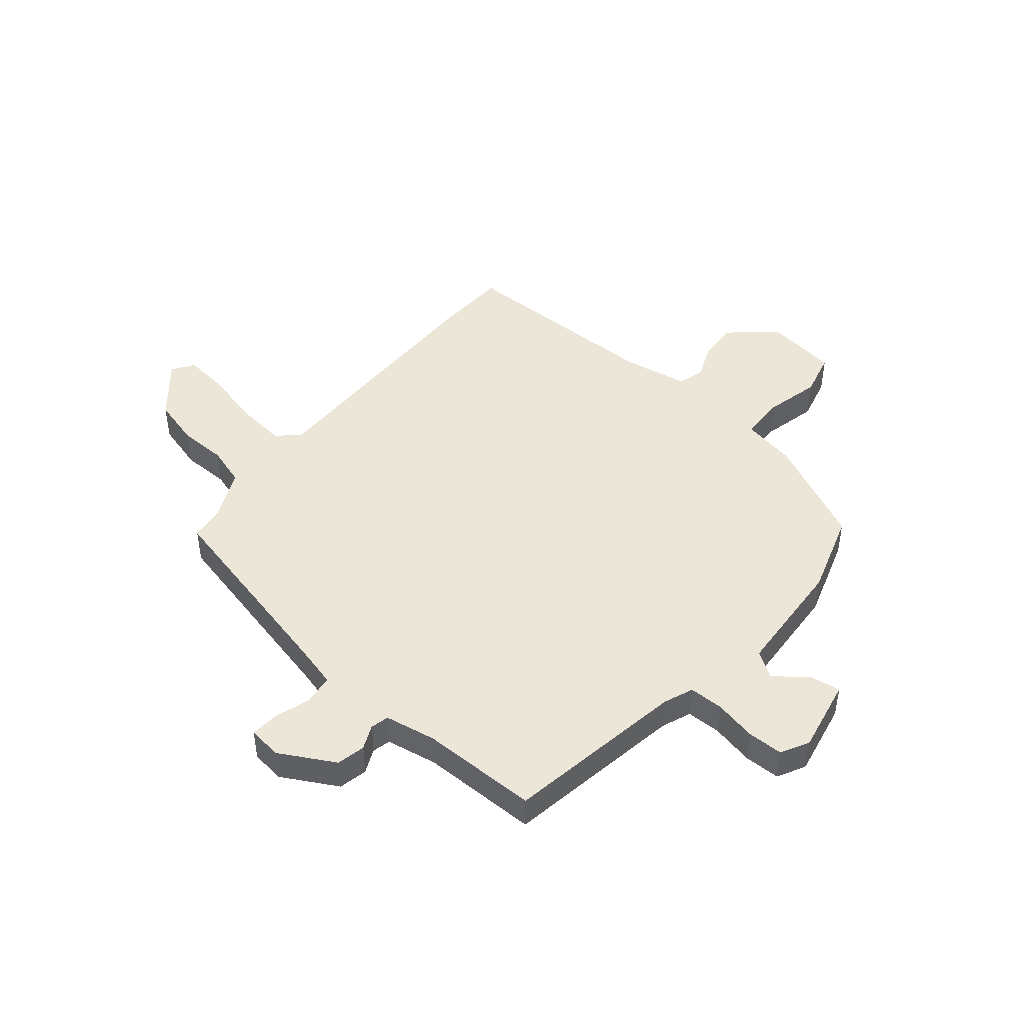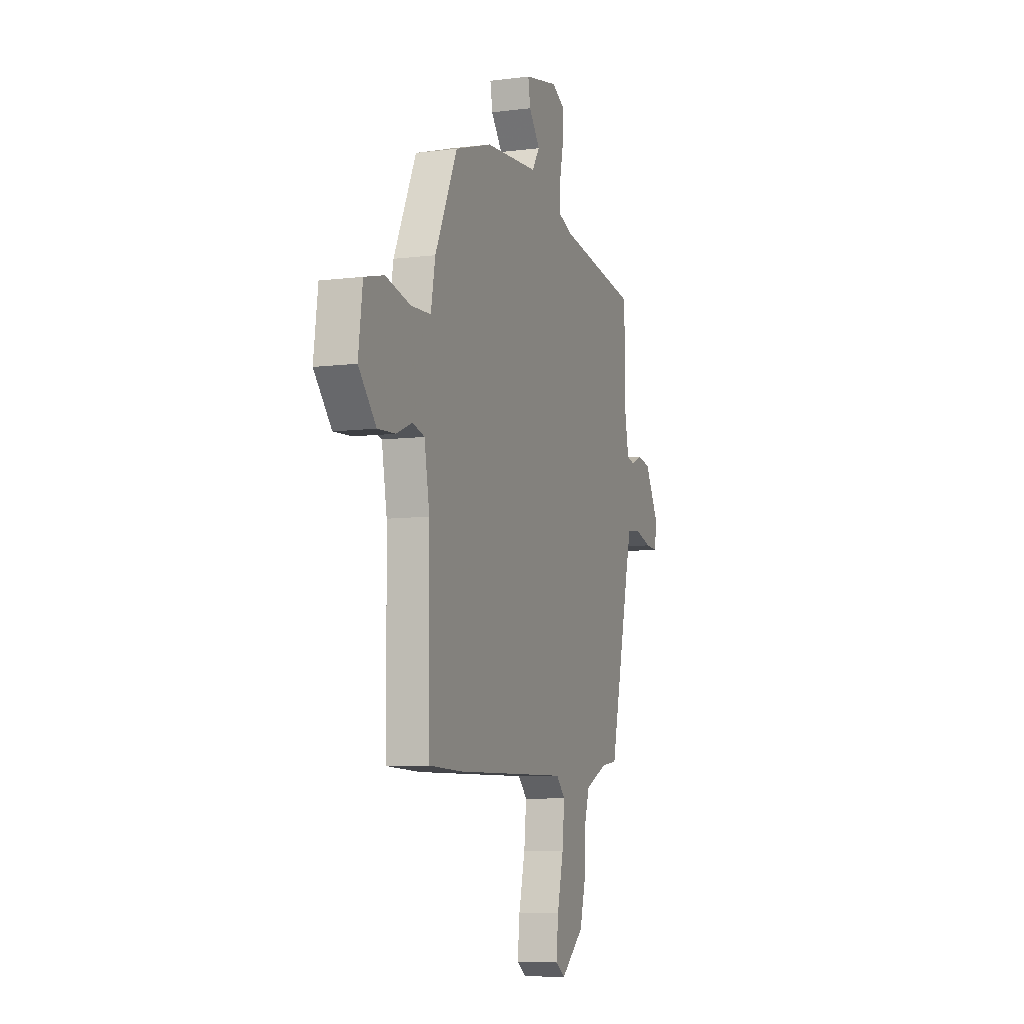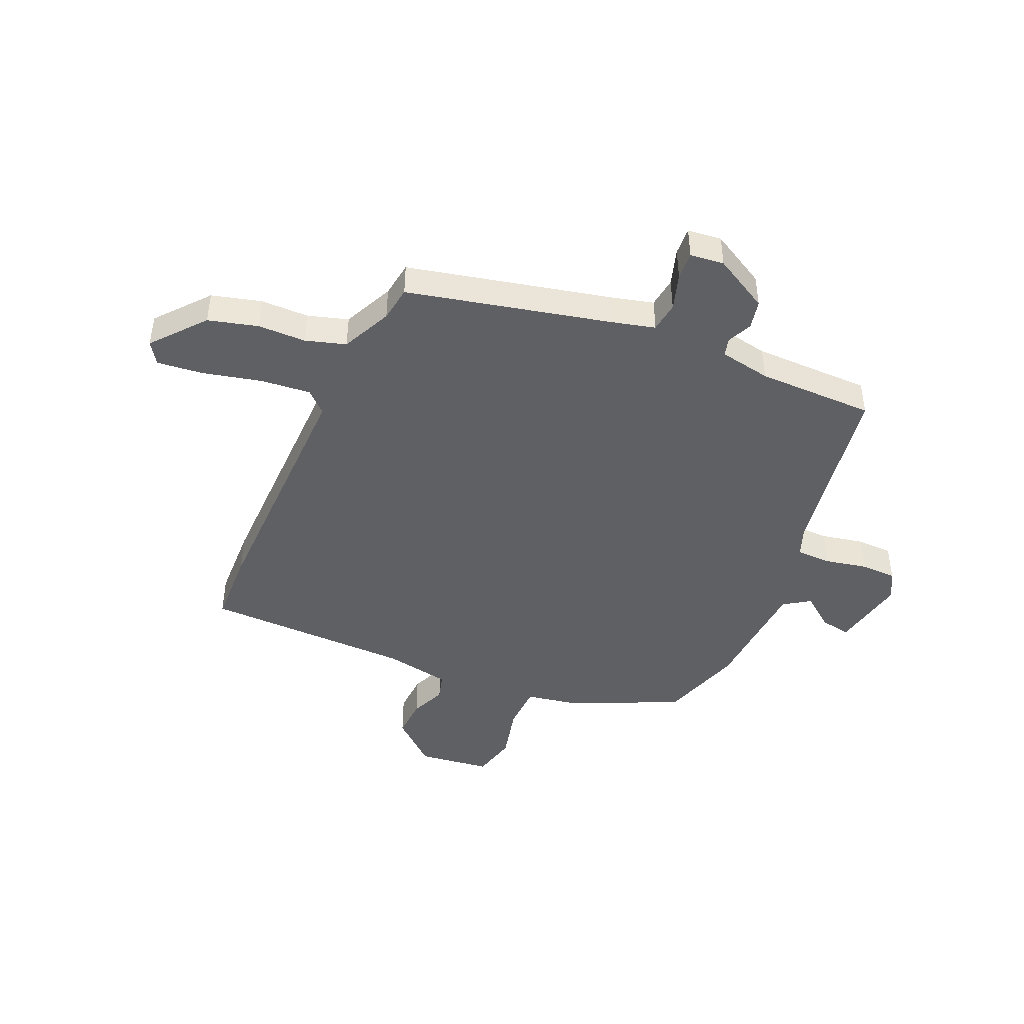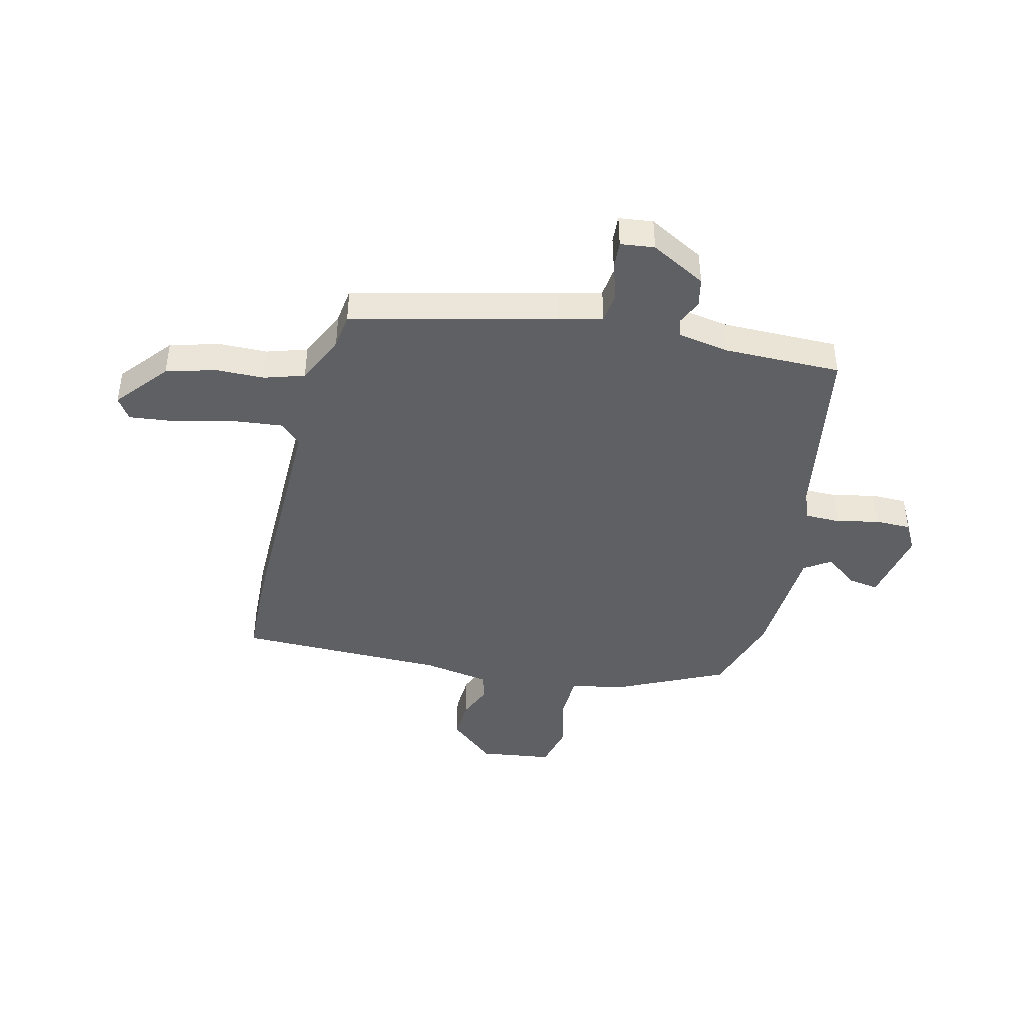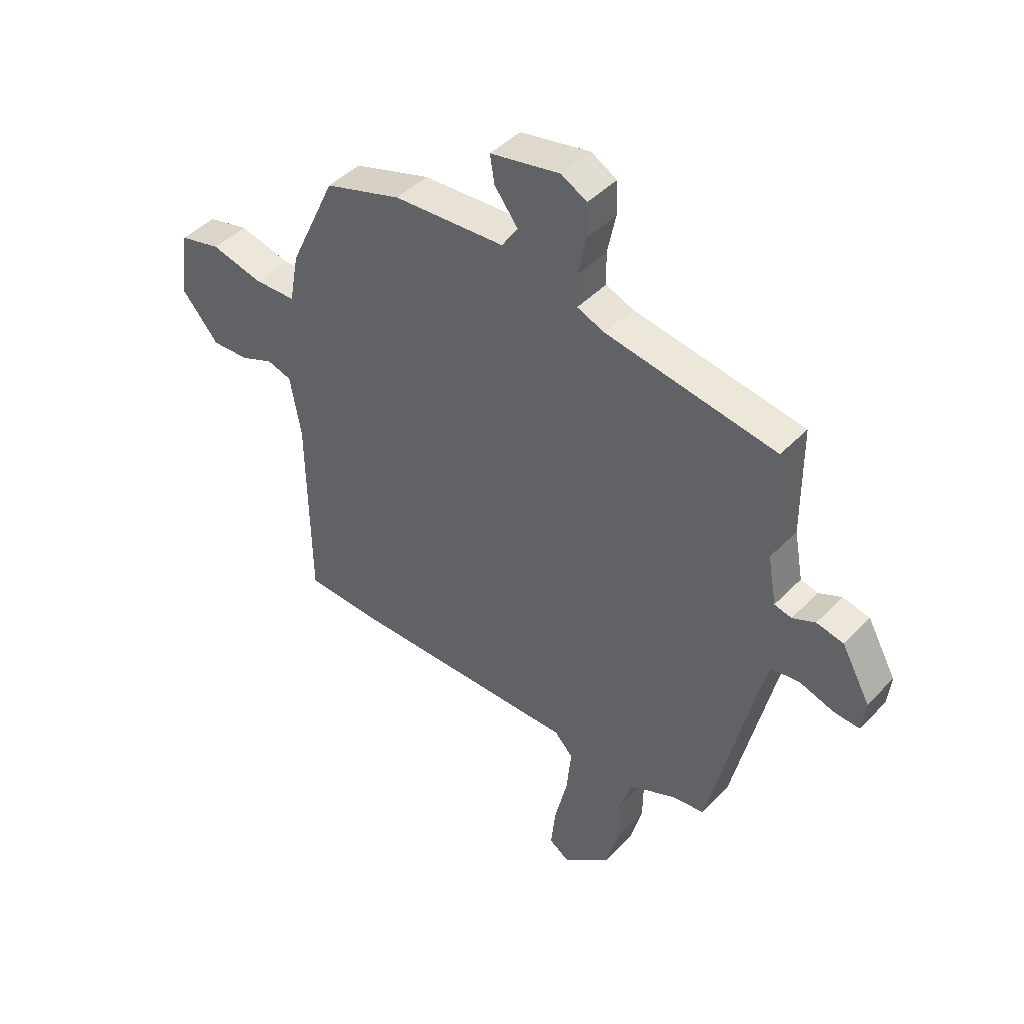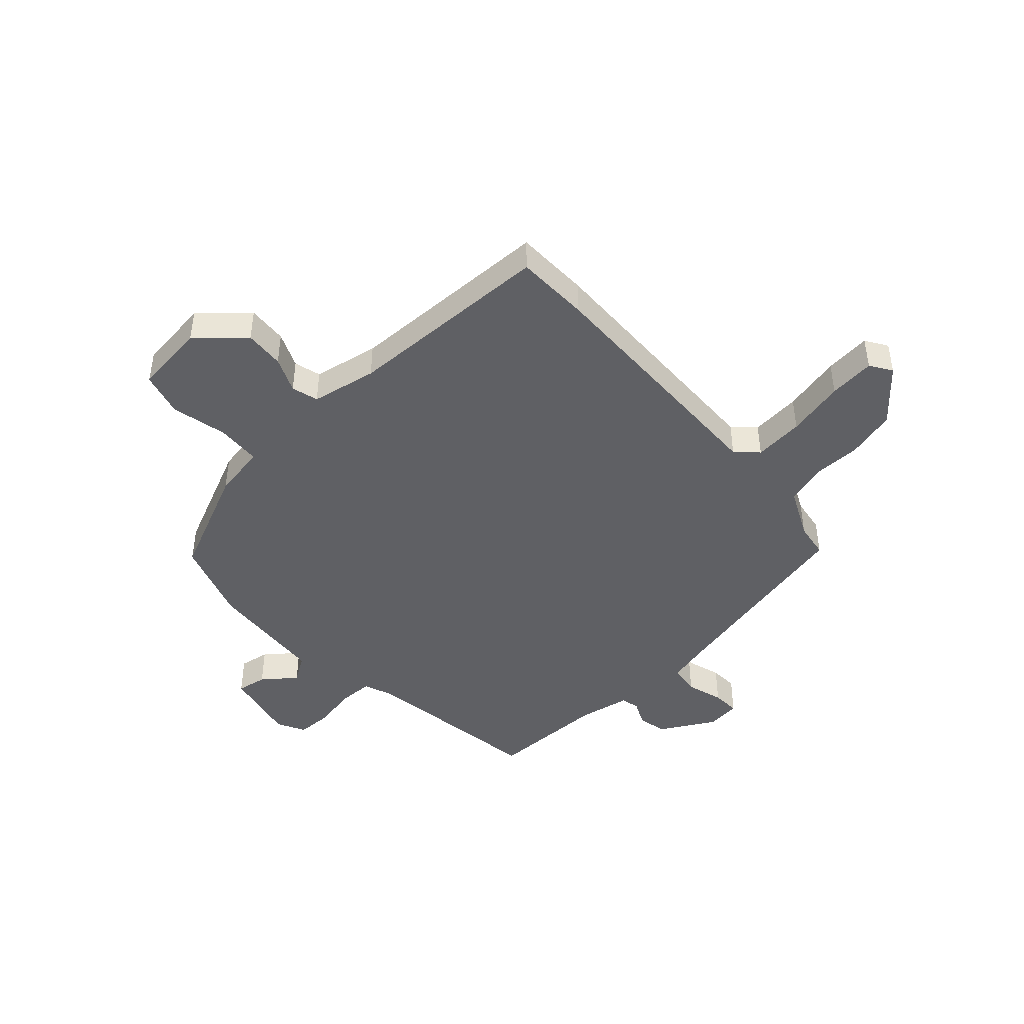
<metadata>
{"format":"obj","ext":"obj","renderer":"f3d","projection":"perspective","resolution":1024,"background":"white","views":[{"elev":46.3,"azim":-50.1,"up":"+Y"},{"elev":-7.8,"azim":109.9,"up":"+Z"},{"elev":-45.0,"azim":-113.6,"up":"+Y"},{"elev":-43.0,"azim":-103.2,"up":"+Y"},{"elev":44.2,"azim":-139.9,"up":"+Z"},{"elev":-45.1,"azim":131.7,"up":"+Y"}]}
</metadata>
<code>
v 0.412 0.07 0.48
v 0.502 0.07 0.286
v 0.52 0.07 0.189
v 0.601 0.07 0.186
v 0.701 0.07 0.21
v 0.781 0.07 0.19
v 0.798 0.07 0.06
v 0.727 0.07 -0.022
v 0.655 0.07 -0.018
v 0.591 0.07 0.009
v 0.543 0.07 -0.005
v 0.522 0.07 -0.124
v 0.517 0.07 -0.499
v 0.383 0.07 -0.504
v -0.075 0.07 -0.498
v -0.111 0.07 -0.536
v -0.102 0.07 -0.626
v -0.077 0.07 -0.731
v -0.068 0.07 -0.814
v -0.107 0.07 -0.84
v -0.2 0.07 -0.762
v -0.224 0.07 -0.673
v -0.225 0.07 -0.586
v -0.247 0.07 -0.514
v -0.337 0.07 -0.472
v -0.401 0.07 -0.463
v -0.485 0.07 -0.099
v -0.505 0.07 -0.021
v -0.56 0.07 -0.014
v -0.626 0.07 -0.035
v -0.676 0.07 -0.038
v -0.683 0.07 0.023
v -0.628 0.07 0.122
v -0.576 0.07 0.133
v -0.532 0.07 0.113
v -0.499 0.07 0.121
v -0.482 0.07 0.214
v -0.481 0.07 0.425
v -0.153 0.07 0.478
v -0.1 0.07 0.499
v -0.099 0.07 0.561
v -0.115 0.07 0.638
v -0.114 0.07 0.702
v -0.064 0.07 0.729
v 0.071 0.07 0.702
v 0.062 0.07 0.648
v 0.017 0.07 0.589
v 0.048 0.07 0.542
v 0.263 0.07 0.528
v 0.412 0 0.48
v 0.502 0 0.286
v 0.52 0 0.189
v 0.601 0 0.186
v 0.701 0 0.21
v 0.781 0 0.19
v 0.798 0 0.06
v 0.727 0 -0.022
v 0.655 0 -0.018
v 0.591 0 0.009
v 0.543 0 -0.005
v 0.522 0 -0.124
v 0.517 0 -0.499
v 0.383 0 -0.504
v -0.075 0 -0.498
v -0.111 0 -0.536
v -0.102 0 -0.626
v -0.077 0 -0.731
v -0.068 0 -0.814
v -0.107 0 -0.84
v -0.2 0 -0.762
v -0.224 0 -0.673
v -0.225 0 -0.586
v -0.247 0 -0.514
v -0.337 0 -0.472
v -0.401 0 -0.463
v -0.485 0 -0.099
v -0.505 0 -0.021
v -0.56 0 -0.014
v -0.626 0 -0.035
v -0.676 0 -0.038
v -0.683 0 0.023
v -0.628 0 0.122
v -0.576 0 0.133
v -0.532 0 0.113
v -0.499 0 0.121
v -0.482 0 0.214
v -0.481 0 0.425
v -0.153 0 0.478
v -0.1 0 0.499
v -0.099 0 0.561
v -0.115 0 0.638
v -0.114 0 0.702
v -0.064 0 0.729
v 0.071 0 0.702
v 0.062 0 0.648
v 0.017 0 0.589
v 0.048 0 0.542
v 0.263 0 0.528
f 48 49 1 2
f 44 45 46 47
f 42 43 44 47
f 41 42 47 48
f 40 41 48 2
f 37 38 39
f 36 37 39 40
f 32 33 34 35
f 32 35 36
f 29 30 31 32
f 28 29 32 36
f 27 28 36 40
f 25 26 27 40
f 20 21 22 23
f 20 23 24
f 17 18 19 20
f 16 17 20 24
f 15 16 24 25
f 12 13 14 15
f 11 12 15 25
f 7 8 9 10
f 5 6 7 10
f 4 5 10 11
f 3 4 11 25
f 2 3 25 40
f 51 50 98 97
f 96 95 94 93
f 96 93 92 91
f 97 96 91 90
f 51 97 90 89
f 88 87 86
f 89 88 86 85
f 84 83 82 81
f 85 84 81
f 81 80 79 78
f 85 81 78 77
f 89 85 77 76
f 89 76 75 74
f 72 71 70 69
f 73 72 69
f 69 68 67 66
f 73 69 66 65
f 74 73 65 64
f 64 63 62 61
f 74 64 61 60
f 59 58 57 56
f 59 56 55 54
f 60 59 54 53
f 74 60 53 52
f 89 74 52 51
f 1 50 51 2
f 2 51 52 3
f 3 52 53 4
f 4 53 54 5
f 5 54 55 6
f 6 55 56 7
f 7 56 57 8
f 8 57 58 9
f 9 58 59 10
f 10 59 60 11
f 11 60 61 12
f 12 61 62 13
f 13 62 63 14
f 14 63 64 15
f 15 64 65 16
f 16 65 66 17
f 17 66 67 18
f 18 67 68 19
f 19 68 69 20
f 20 69 70 21
f 21 70 71 22
f 22 71 72 23
f 23 72 73 24
f 24 73 74 25
f 25 74 75 26
f 26 75 76 27
f 27 76 77 28
f 28 77 78 29
f 29 78 79 30
f 30 79 80 31
f 31 80 81 32
f 32 81 82 33
f 33 82 83 34
f 34 83 84 35
f 35 84 85 36
f 36 85 86 37
f 37 86 87 38
f 38 87 88 39
f 39 88 89 40
f 40 89 90 41
f 41 90 91 42
f 42 91 92 43
f 43 92 93 44
f 44 93 94 45
f 45 94 95 46
f 46 95 96 47
f 47 96 97 48
f 48 97 98 49
f 49 98 50 1

</code>
